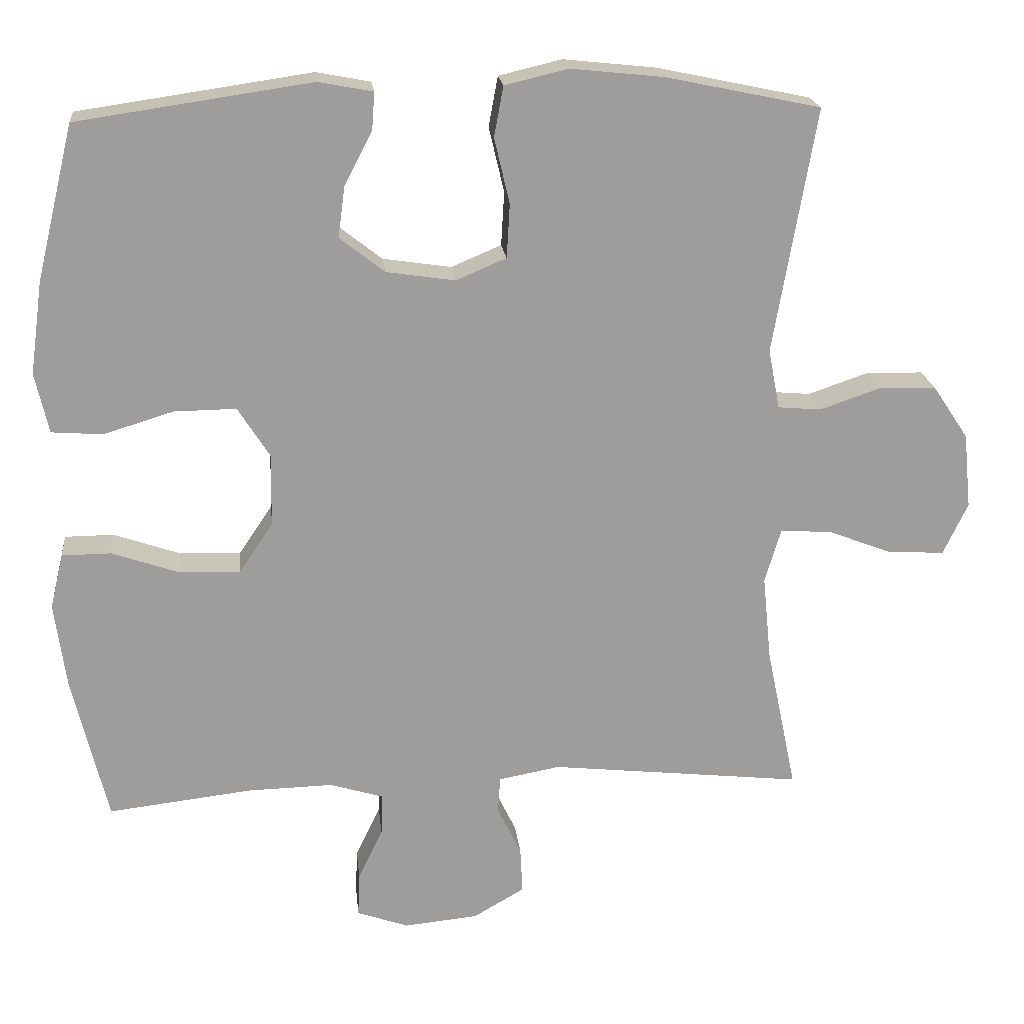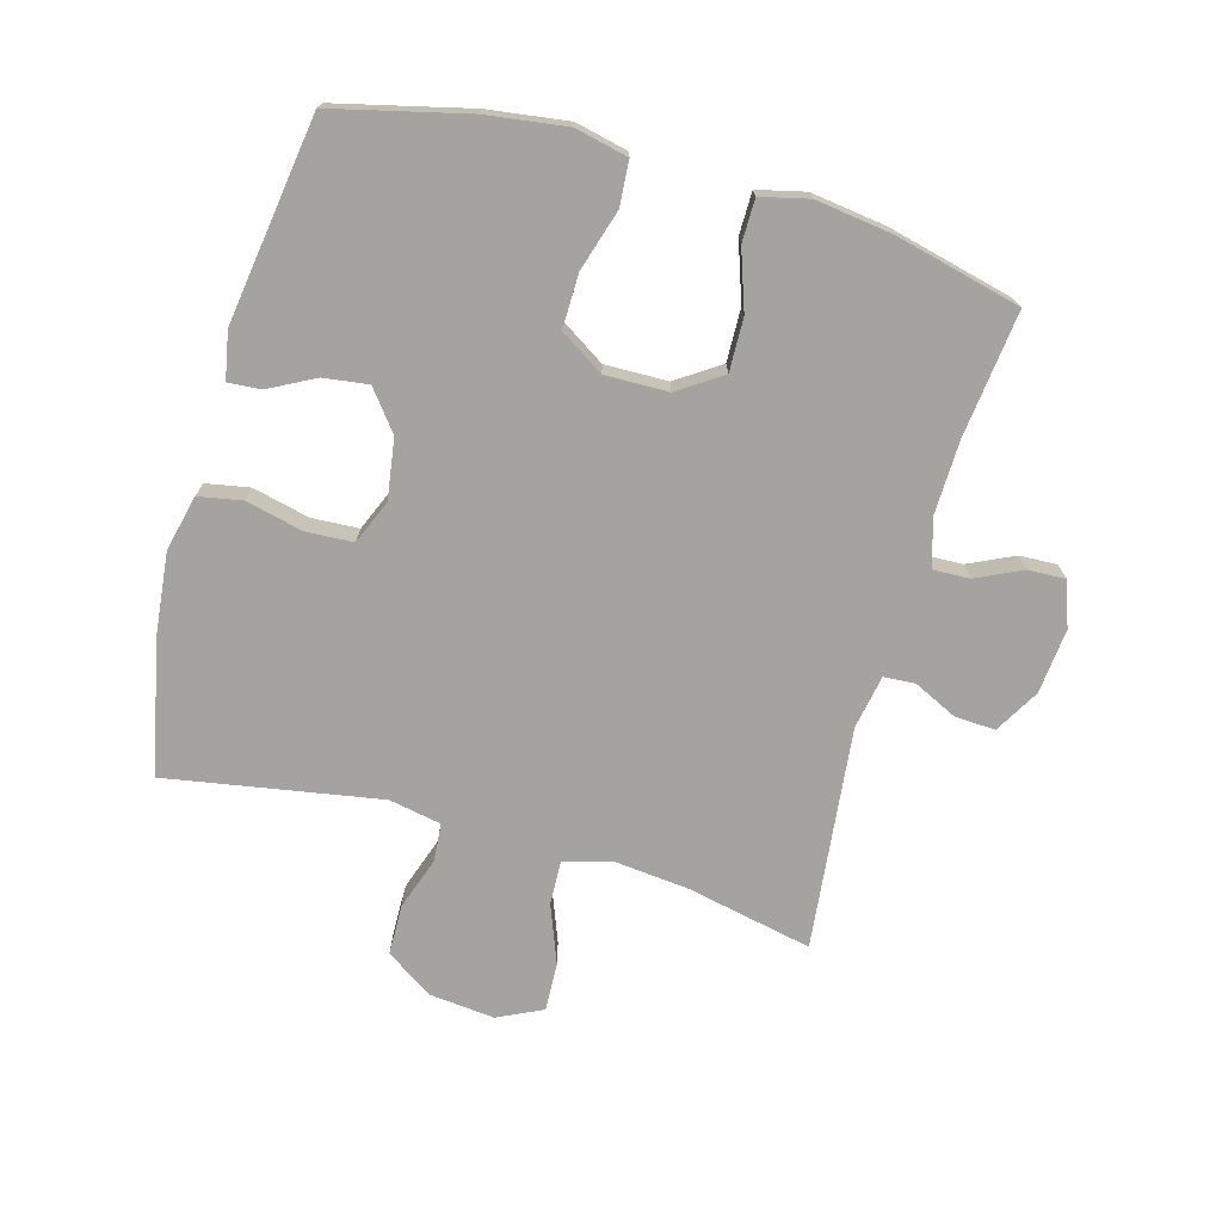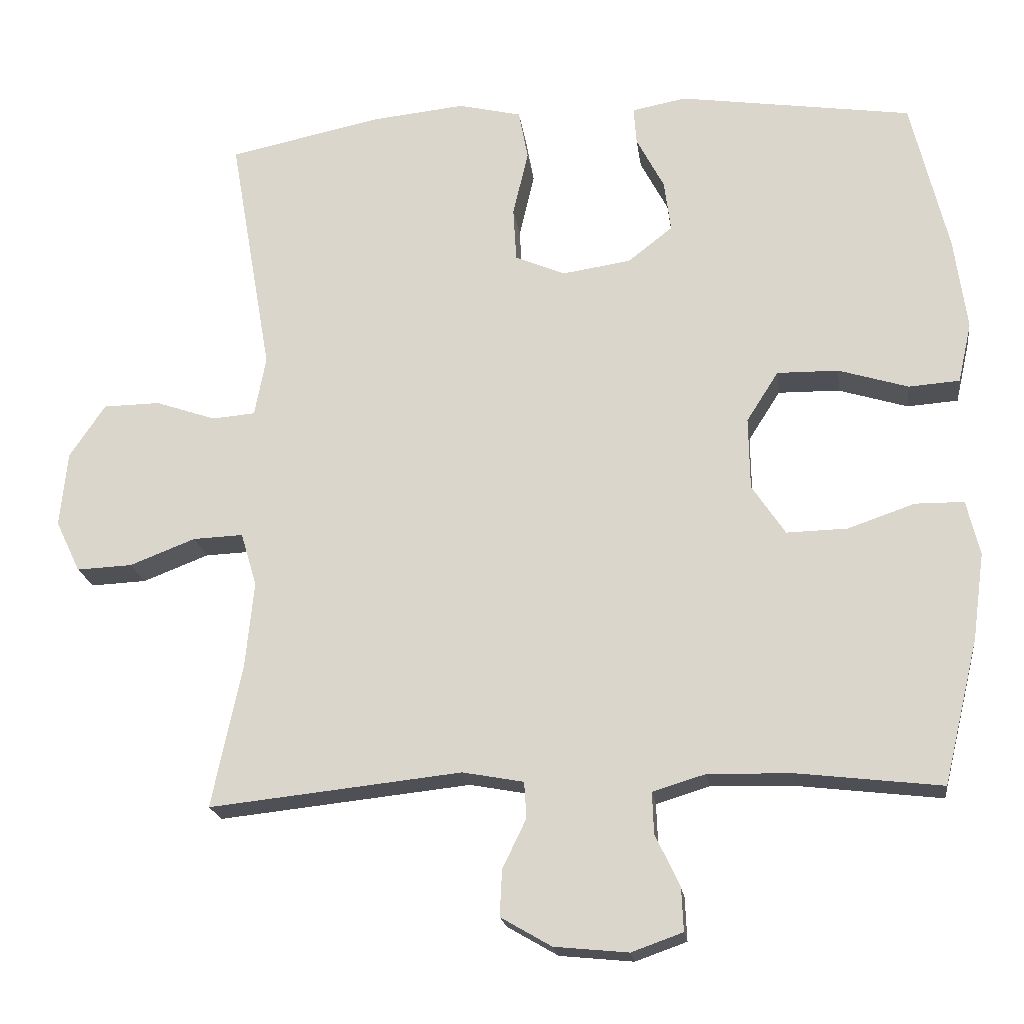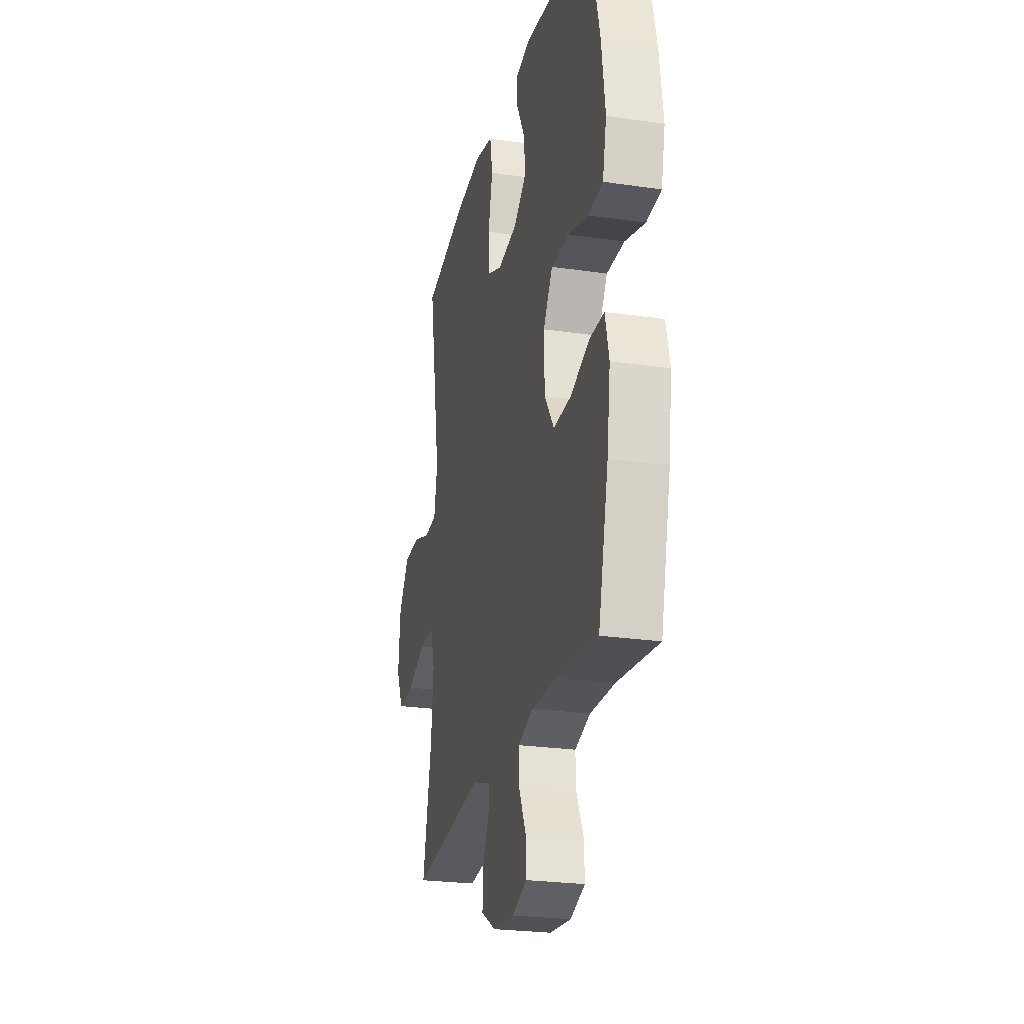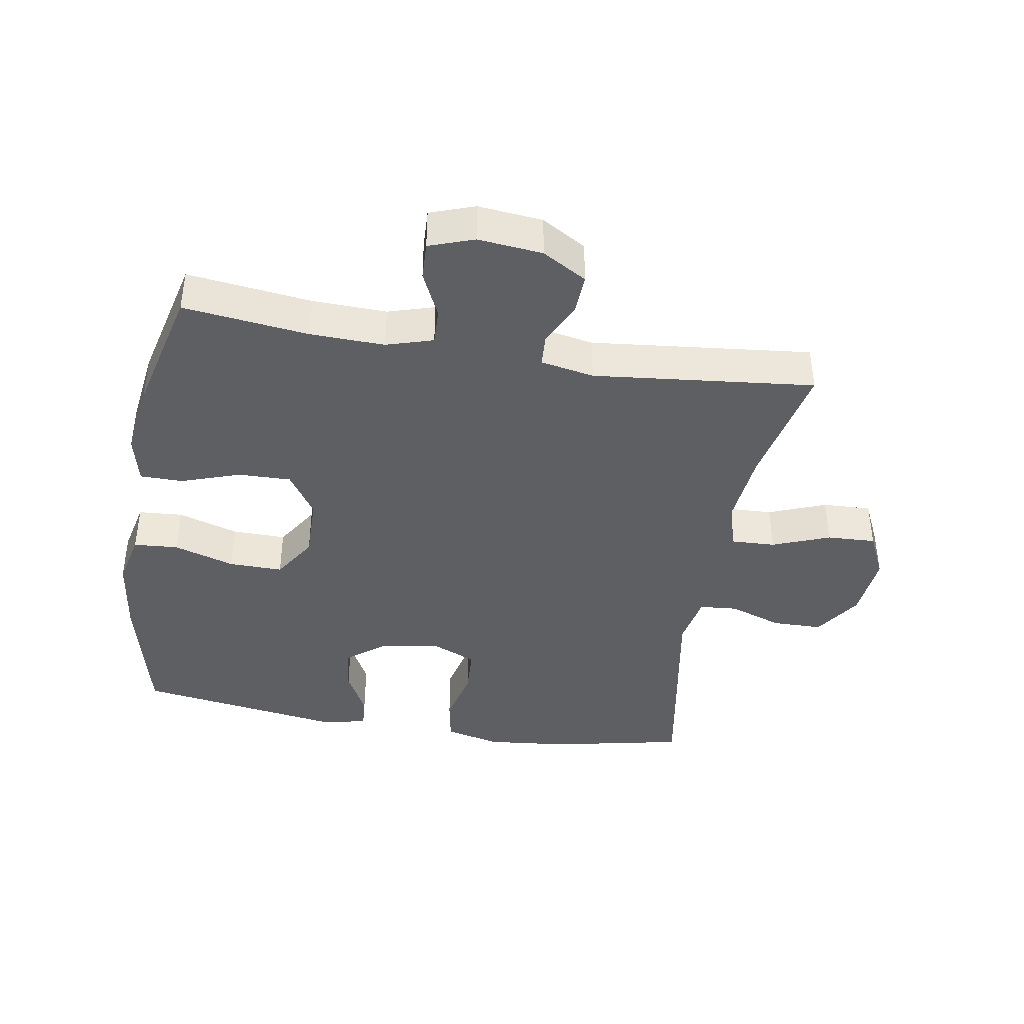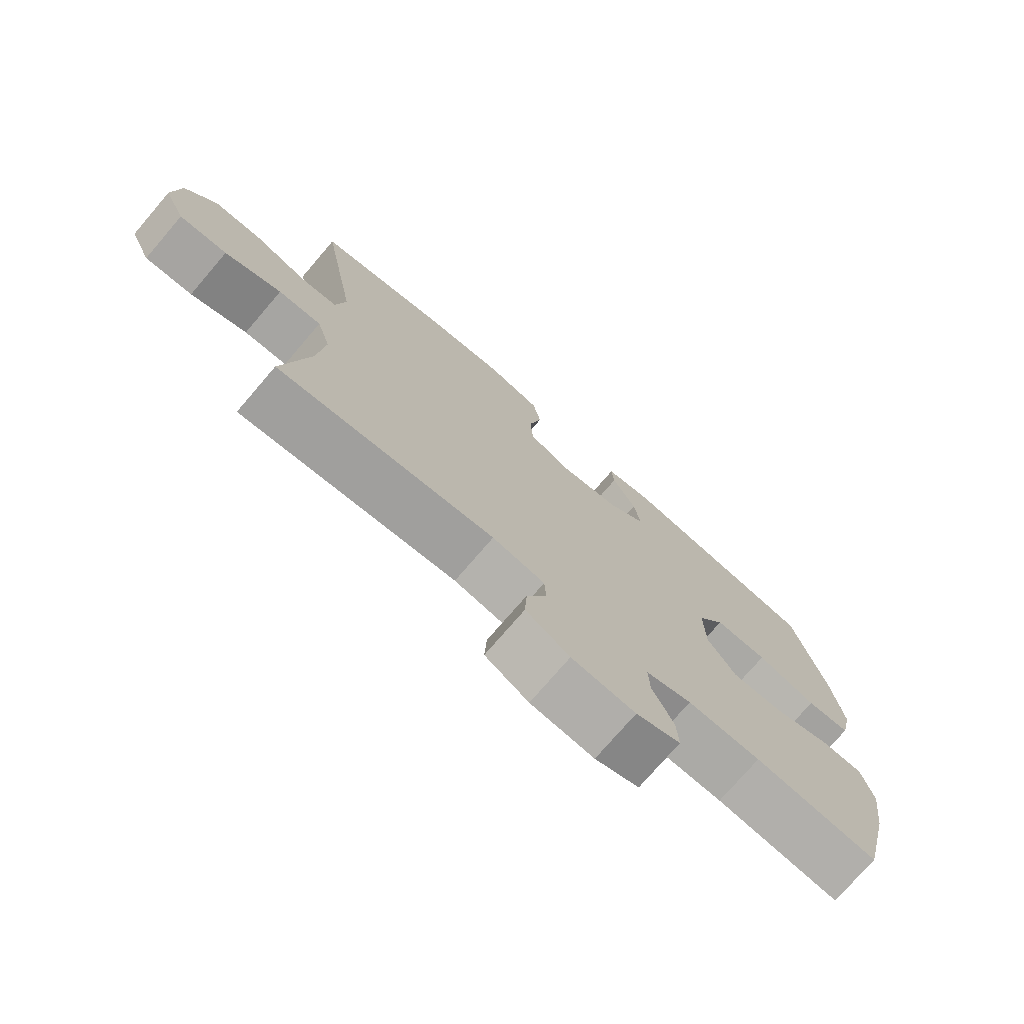
<metadata>
{"format":"obj","ext":"obj","renderer":"f3d","projection":"perspective","resolution":1024,"background":"white","views":[{"elev":19.8,"azim":174.0,"up":"+Z"},{"elev":-72.9,"azim":74.3,"up":"+Y"},{"elev":-19.4,"azim":7.4,"up":"+Z"},{"elev":-24.9,"azim":76.6,"up":"+Z"},{"elev":-41.2,"azim":170.3,"up":"+Y"},{"elev":-75.0,"azim":-40.6,"up":"+Z"}]}
</metadata>
<code>
o path4948
v 0.5685 0.0375 -0.2792
v 0.5847 0.0375 -0.1595
v 0.5664 0.0375 -0.08308
v 0.4984 0.0375 -0.08263
v 0.4052 0.0375 -0.1148
v 0.3209 0.0375 -0.1171
v 0.2744 0.0375 -0.04781
v 0.2726 0.0375 0.05235
v 0.317 0.0375 0.1222
v 0.4027 0.0375 0.1211
v 0.4994 0.0375 0.09158
v 0.5702 0.0375 0.09679
v 0.589 0.0375 0.1804
v 0.5715 0.0375 0.3081
v 0.5198 0.0375 0.5213
v 0.1953 0.0375 0.5685
v 0.1201 0.0375 0.5541
v 0.1237 0.0375 0.5023
v 0.1622 0.0375 0.4292
v 0.1718 0.0375 0.358
v 0.1095 0.0375 0.3093
v 0.01401 0.0375 0.2949
v -0.05554 0.0375 0.3243
v -0.05978 0.0375 0.3991
v -0.03851 0.0375 0.4898
v -0.05134 0.0375 0.559
v -0.1393 0.0375 0.5799
v -0.2685 0.0375 0.5662
v -0.4819 0.0375 0.5213
v -0.4234 0.0375 0.1825
v -0.4391 0.0375 0.09951
v -0.4991 0.0375 0.09437
v -0.5831 0.0375 0.1229
v -0.6623 0.0375 0.1214
v -0.7119 0.0375 0.04744
v -0.7224 0.0375 -0.05695
v -0.6884 0.0375 -0.1284
v -0.6112 0.0375 -0.1249
v -0.5198 0.0375 -0.08955
v -0.45 0.0375 -0.08656
v -0.428 0.0375 -0.1608
v -0.4399 0.0375 -0.2796
v -0.4819 0.0375 -0.4806
v -0.1304 0.0375 -0.4424
v -0.04528 0.0375 -0.4581
v -0.0421 0.0375 -0.5082
v -0.07515 0.0375 -0.5767
v -0.07847 0.0375 -0.6412
v -0.007645 0.0375 -0.6821
v 0.09528 0.0375 -0.6921
v 0.1667 0.0375 -0.6667
v 0.1641 0.0375 -0.6069
v 0.1299 0.0375 -0.5346
v 0.1277 0.0375 -0.4772
v 0.202 0.0375 -0.4545
v 0.3202 0.0375 -0.4574
v 0.5198 0.0375 -0.4806
v 0.5685 -0.0375 -0.2792
v 0.5847 -0.0375 -0.1595
v 0.5664 -0.0375 -0.08308
v 0.4984 -0.0375 -0.08263
v 0.4052 -0.0375 -0.1148
v 0.3209 -0.0375 -0.1171
v 0.2744 -0.0375 -0.04781
v 0.2726 -0.0375 0.05235
v 0.317 -0.0375 0.1222
v 0.4027 -0.0375 0.1211
v 0.4994 -0.0375 0.09158
v 0.5702 -0.0375 0.09679
v 0.589 -0.0375 0.1804
v 0.5715 -0.0375 0.3081
v 0.5198 -0.0375 0.5213
v 0.1953 -0.0375 0.5685
v 0.1201 -0.0375 0.5541
v 0.1237 -0.0375 0.5023
v 0.1622 -0.0375 0.4292
v 0.1718 -0.0375 0.358
v 0.1095 -0.0375 0.3093
v 0.01401 -0.0375 0.2949
v -0.05554 -0.0375 0.3243
v -0.05978 -0.0375 0.3991
v -0.03851 -0.0375 0.4898
v -0.05134 -0.0375 0.559
v -0.1393 -0.0375 0.5799
v -0.2685 -0.0375 0.5662
v -0.4819 -0.0375 0.5213
v -0.4234 -0.0375 0.1825
v -0.4391 -0.0375 0.09951
v -0.4991 -0.0375 0.09437
v -0.5831 -0.0375 0.1229
v -0.6623 -0.0375 0.1214
v -0.7119 -0.0375 0.04744
v -0.7224 -0.0375 -0.05695
v -0.6884 -0.0375 -0.1284
v -0.6112 -0.0375 -0.1249
v -0.5198 -0.0375 -0.08955
v -0.45 -0.0375 -0.08656
v -0.428 -0.0375 -0.1608
v -0.4399 -0.0375 -0.2796
v -0.4819 -0.0375 -0.4806
v -0.1304 -0.0375 -0.4424
v -0.04528 -0.0375 -0.4581
v -0.0421 -0.0375 -0.5082
v -0.07515 -0.0375 -0.5767
v -0.07847 -0.0375 -0.6412
v -0.007645 -0.0375 -0.6821
v 0.09528 -0.0375 -0.6921
v 0.1667 -0.0375 -0.6667
v 0.1641 -0.0375 -0.6069
v 0.1299 -0.0375 -0.5346
v 0.1277 -0.0375 -0.4772
v 0.202 -0.0375 -0.4545
v 0.3202 -0.0375 -0.4574
v 0.5198 -0.0375 -0.4806
v 0.5702 0.0375 0.09679
v 0.5702 0.0375 0.09679
v 0.589 0.0375 0.1804
v 0.5715 0.0375 0.3081
v 0.5685 0.0375 -0.2792
v 0.5847 0.0375 -0.1595
v 0.5664 0.0375 -0.08308
v 0.5664 0.0375 -0.08308
v 0.4994 0.0375 0.09158
v 0.4984 0.0375 -0.08263
v 0.5198 0.0375 0.5213
v 0.5198 0.0375 0.5213
v 0.5198 0.0375 -0.4806
v 0.5198 0.0375 -0.4806
v 0.4027 0.0375 0.1211
v 0.4052 0.0375 -0.1148
v 0.3202 0.0375 -0.4574
v 0.3209 0.0375 -0.1171
v 0.317 0.0375 0.1222
v 0.2744 0.0375 -0.04781
v 0.202 0.0375 -0.4545
v 0.2726 0.0375 0.05235
v 0.1953 0.0375 0.5685
v 0.1277 0.0375 -0.4772
v 0.1277 0.0375 -0.4772
v 0.1622 0.0375 0.4292
v 0.1718 0.0375 0.358
v 0.1201 0.0375 0.5541
v 0.1201 0.0375 0.5541
v 0.1095 0.0375 0.3093
v 0.09528 0.0375 -0.6921
v 0.1667 0.0375 -0.6667
v 0.1667 0.0375 -0.6667
v 0.1641 0.0375 -0.6069
v 0.1299 0.0375 -0.5346
v 0.1237 0.0375 0.5023
v 0.01401 0.0375 0.2949
v -0.007645 0.0375 -0.6821
v -0.05554 0.0375 0.3243
v -0.05554 0.0375 0.3243
v -0.07847 0.0375 -0.6412
v -0.07847 0.0375 -0.6412
v -0.05978 0.0375 0.3991
v -0.03851 0.0375 0.4898
v -0.05134 0.0375 0.559
v -0.05134 0.0375 0.559
v -0.07515 0.0375 -0.5767
v -0.0421 0.0375 -0.5082
v -0.04528 0.0375 -0.4581
v -0.04528 0.0375 -0.4581
v -0.1304 0.0375 -0.4424
v -0.1393 0.0375 0.5799
v -0.2685 0.0375 0.5662
v -0.4819 0.0375 -0.4806
v -0.4819 0.0375 -0.4806
v -0.428 0.0375 -0.1608
v -0.4399 0.0375 -0.2796
v -0.4234 0.0375 0.1825
v -0.4391 0.0375 0.09951
v -0.4391 0.0375 0.09951
v -0.45 0.0375 -0.08656
v -0.45 0.0375 -0.08656
v -0.4991 0.0375 0.09437
v -0.5198 0.0375 -0.08955
v -0.4819 0.0375 0.5213
v -0.4819 0.0375 0.5213
v -0.5831 0.0375 0.1229
v -0.6112 0.0375 -0.1249
v -0.6623 0.0375 0.1214
v -0.6884 0.0375 -0.1284
v -0.6884 0.0375 -0.1284
v -0.7119 0.0375 0.04744
v -0.7224 0.0375 -0.05695
v 0.5702 -0.0375 0.09679
v 0.5702 -0.0375 0.09679
v 0.589 -0.0375 0.1804
v 0.5715 -0.0375 0.3081
v 0.5685 -0.0375 -0.2792
v 0.5847 -0.0375 -0.1595
v 0.5664 -0.0375 -0.08308
v 0.5664 -0.0375 -0.08308
v 0.4994 -0.0375 0.09158
v 0.4984 -0.0375 -0.08263
v 0.5198 -0.0375 0.5213
v 0.5198 -0.0375 0.5213
v 0.5198 -0.0375 -0.4806
v 0.5198 -0.0375 -0.4806
v 0.4027 -0.0375 0.1211
v 0.4052 -0.0375 -0.1148
v 0.3202 -0.0375 -0.4574
v 0.3209 -0.0375 -0.1171
v 0.317 -0.0375 0.1222
v 0.2744 -0.0375 -0.04781
v 0.202 -0.0375 -0.4545
v 0.2726 -0.0375 0.05235
v 0.1953 -0.0375 0.5685
v 0.1277 -0.0375 -0.4772
v 0.1277 -0.0375 -0.4772
v 0.1622 -0.0375 0.4292
v 0.1718 -0.0375 0.358
v 0.1201 -0.0375 0.5541
v 0.1201 -0.0375 0.5541
v 0.1095 -0.0375 0.3093
v 0.09528 -0.0375 -0.6921
v 0.1667 -0.0375 -0.6667
v 0.1667 -0.0375 -0.6667
v 0.1641 -0.0375 -0.6069
v 0.1299 -0.0375 -0.5346
v 0.1237 -0.0375 0.5023
v 0.01401 -0.0375 0.2949
v -0.007645 -0.0375 -0.6821
v -0.05554 -0.0375 0.3243
v -0.05554 -0.0375 0.3243
v -0.07847 -0.0375 -0.6412
v -0.07847 -0.0375 -0.6412
v -0.05978 -0.0375 0.3991
v -0.03851 -0.0375 0.4898
v -0.05134 -0.0375 0.559
v -0.05134 -0.0375 0.559
v -0.07515 -0.0375 -0.5767
v -0.0421 -0.0375 -0.5082
v -0.04528 -0.0375 -0.4581
v -0.04528 -0.0375 -0.4581
v -0.1304 -0.0375 -0.4424
v -0.1393 -0.0375 0.5799
v -0.2685 -0.0375 0.5662
v -0.4819 -0.0375 -0.4806
v -0.4819 -0.0375 -0.4806
v -0.428 -0.0375 -0.1608
v -0.4399 -0.0375 -0.2796
v -0.4234 -0.0375 0.1825
v -0.4391 -0.0375 0.09951
v -0.4391 -0.0375 0.09951
v -0.45 -0.0375 -0.08656
v -0.45 -0.0375 -0.08656
v -0.4991 -0.0375 0.09437
v -0.5198 -0.0375 -0.08955
v -0.4819 -0.0375 0.5213
v -0.4819 -0.0375 0.5213
v -0.5831 -0.0375 0.1229
v -0.6112 -0.0375 -0.1249
v -0.6623 -0.0375 0.1214
v -0.6884 -0.0375 -0.1284
v -0.6884 -0.0375 -0.1284
v -0.7119 -0.0375 0.04744
v -0.7224 -0.0375 -0.05695
f 228 225 234
f 235 211 236
f 246 224 226
f 210 213 198
f 206 217 209
f 246 226 245
f 218 222 225
f 197 193 194
f 230 231 239
f 191 214 202
f 238 243 244
f 223 210 215
f 193 203 192
f 260 255 259
f 211 208 205
f 238 244 241
f 234 225 235
f 243 224 248
f 239 231 232
f 213 214 198
f 222 218 221
f 192 204 200
f 259 254 256
f 207 211 205
f 235 222 211
f 251 248 250
f 202 214 206
f 205 204 203
f 208 204 205
f 250 248 246
f 240 230 239
f 254 251 250
f 203 193 197
f 191 202 190
f 202 196 190
f 217 206 214
f 245 240 252
f 219 221 218
f 259 251 254
f 190 196 188
f 238 207 243
f 207 209 224
f 198 214 191
f 245 226 240
f 225 222 235
f 248 224 246
f 213 210 223
f 192 203 204
f 226 230 240
f 236 211 207
f 251 259 255
f 257 255 260
f 224 209 217
f 243 207 224
f 236 207 238
f 116 13 70 189
f 13 14 71 70
f 1 2 59 58
f 2 122 195 59
f 11 12 69 68
f 3 4 61 60
f 14 126 199 71
f 128 1 58 201
f 10 11 68 67
f 4 5 62 61
f 56 57 114 113
f 5 6 63 62
f 9 10 67 66
f 6 7 64 63
f 55 56 113 112
f 8 9 66 65
f 15 16 73 72
f 7 8 65 64
f 139 55 112 212
f 19 20 77 76
f 16 143 216 73
f 20 21 78 77
f 50 147 220 107
f 51 52 109 108
f 52 53 110 109
f 18 19 76 75
f 17 18 75 74
f 53 54 111 110
f 21 22 79 78
f 49 50 107 106
f 22 154 227 79
f 156 49 106 229
f 24 25 82 81
f 25 160 233 82
f 47 48 105 104
f 46 47 104 103
f 164 46 103 237
f 44 45 102 101
f 26 27 84 83
f 23 24 81 80
f 27 28 85 84
f 169 44 101 242
f 41 42 99 98
f 30 174 247 87
f 176 41 98 249
f 31 32 89 88
f 39 40 97 96
f 180 30 87 253
f 28 29 86 85
f 42 43 100 99
f 32 33 90 89
f 38 39 96 95
f 33 34 91 90
f 185 38 95 258
f 34 35 92 91
f 36 37 94 93
f 35 36 93 92
f 155 161 152
f 162 163 138
f 173 153 151
f 137 125 140
f 133 136 144
f 173 172 153
f 145 152 149
f 124 121 120
f 157 166 158
f 118 129 141
f 165 171 170
f 150 142 137
f 120 119 130
f 187 186 182
f 138 132 135
f 165 168 171
f 161 162 152
f 170 175 151
f 166 159 158
f 140 125 141
f 149 148 145
f 119 127 131
f 186 183 181
f 134 132 138
f 162 138 149
f 178 177 175
f 129 133 141
f 132 130 131
f 135 132 131
f 177 173 175
f 167 166 157
f 181 177 178
f 130 124 120
f 118 117 129
f 129 117 123
f 144 141 133
f 172 179 167
f 146 145 148
f 186 181 178
f 117 115 123
f 165 170 134
f 134 151 136
f 125 118 141
f 172 167 153
f 152 162 149
f 175 173 151
f 140 150 137
f 119 131 130
f 153 167 157
f 163 134 138
f 178 182 186
f 184 187 182
f 151 144 136
f 170 151 134
f 163 165 134

</code>
